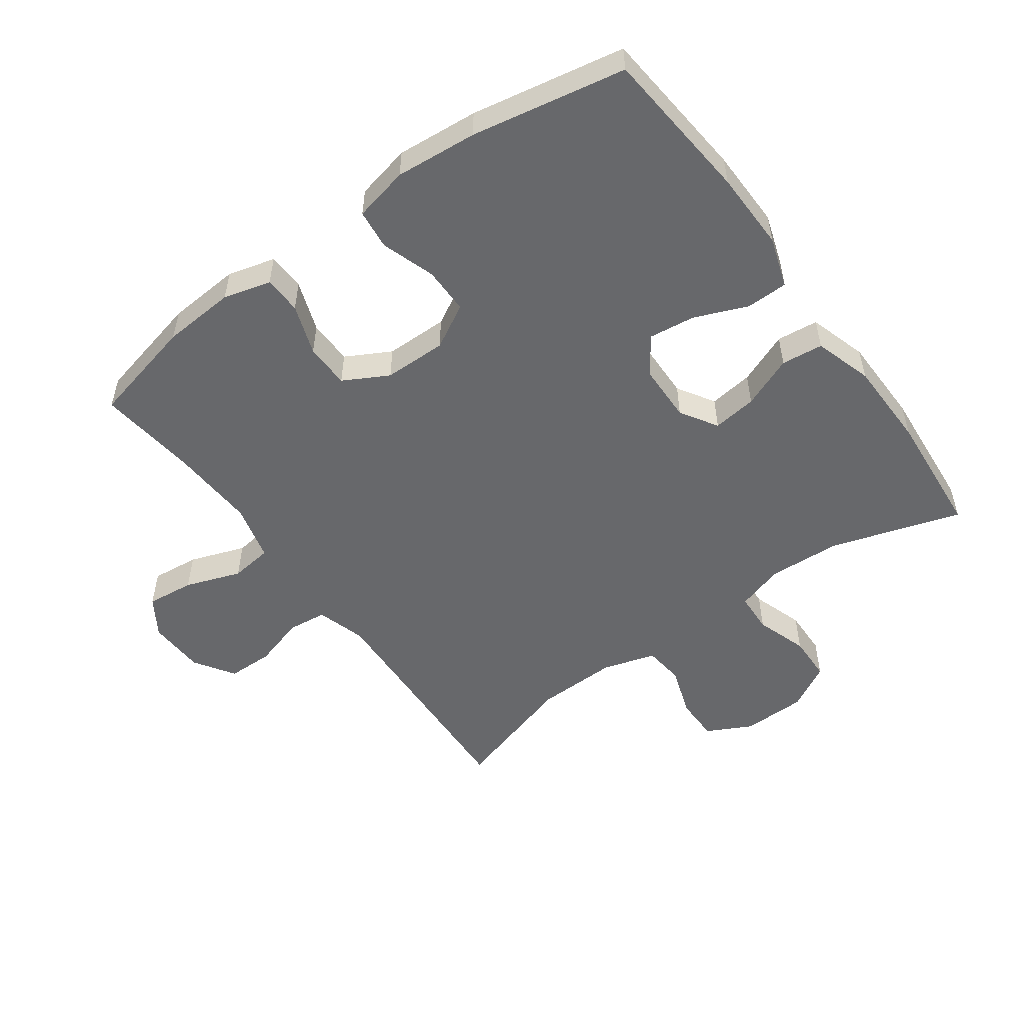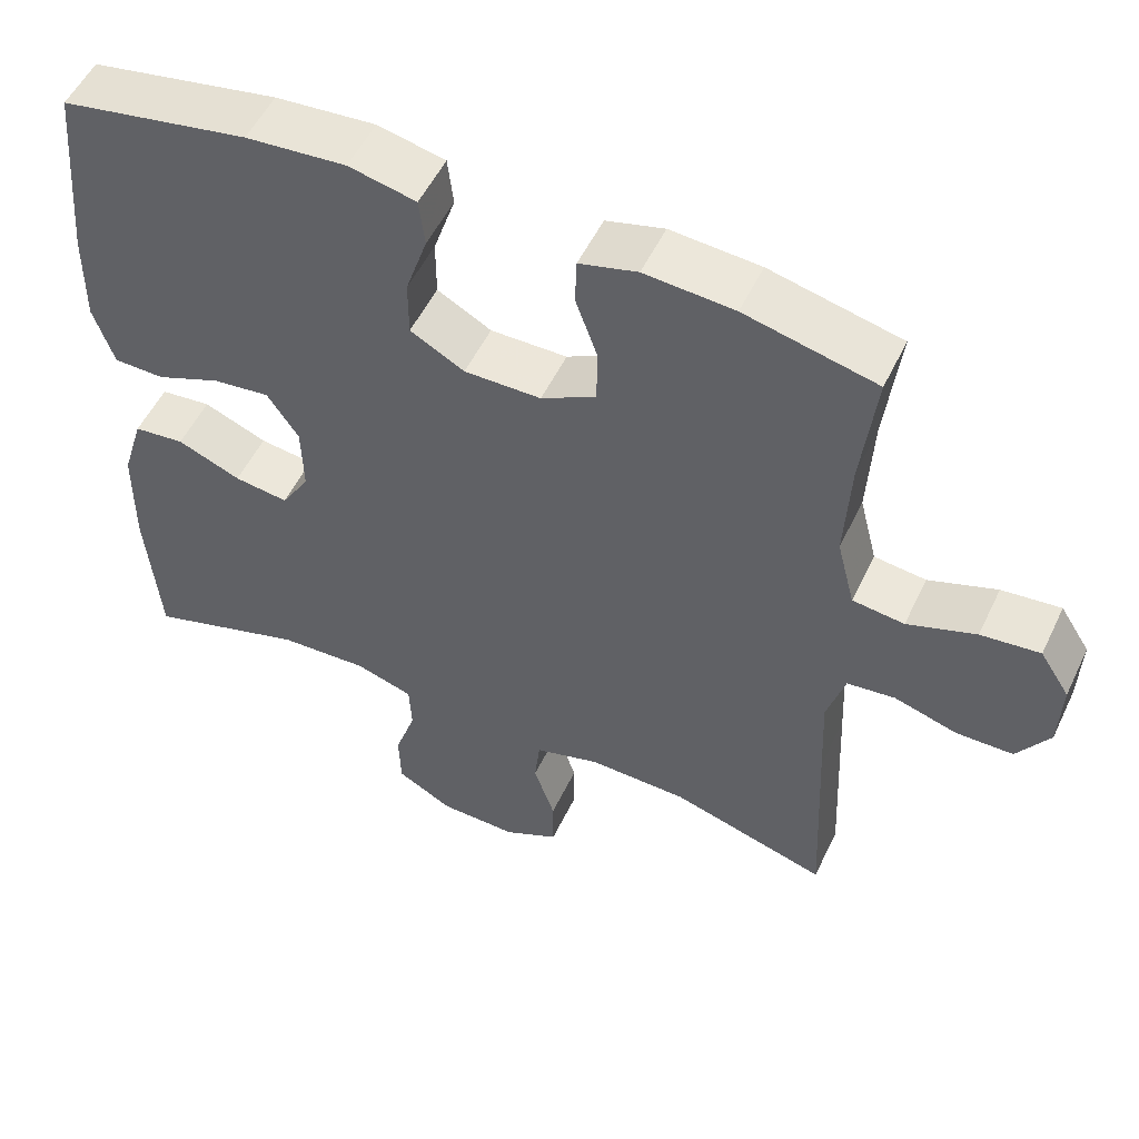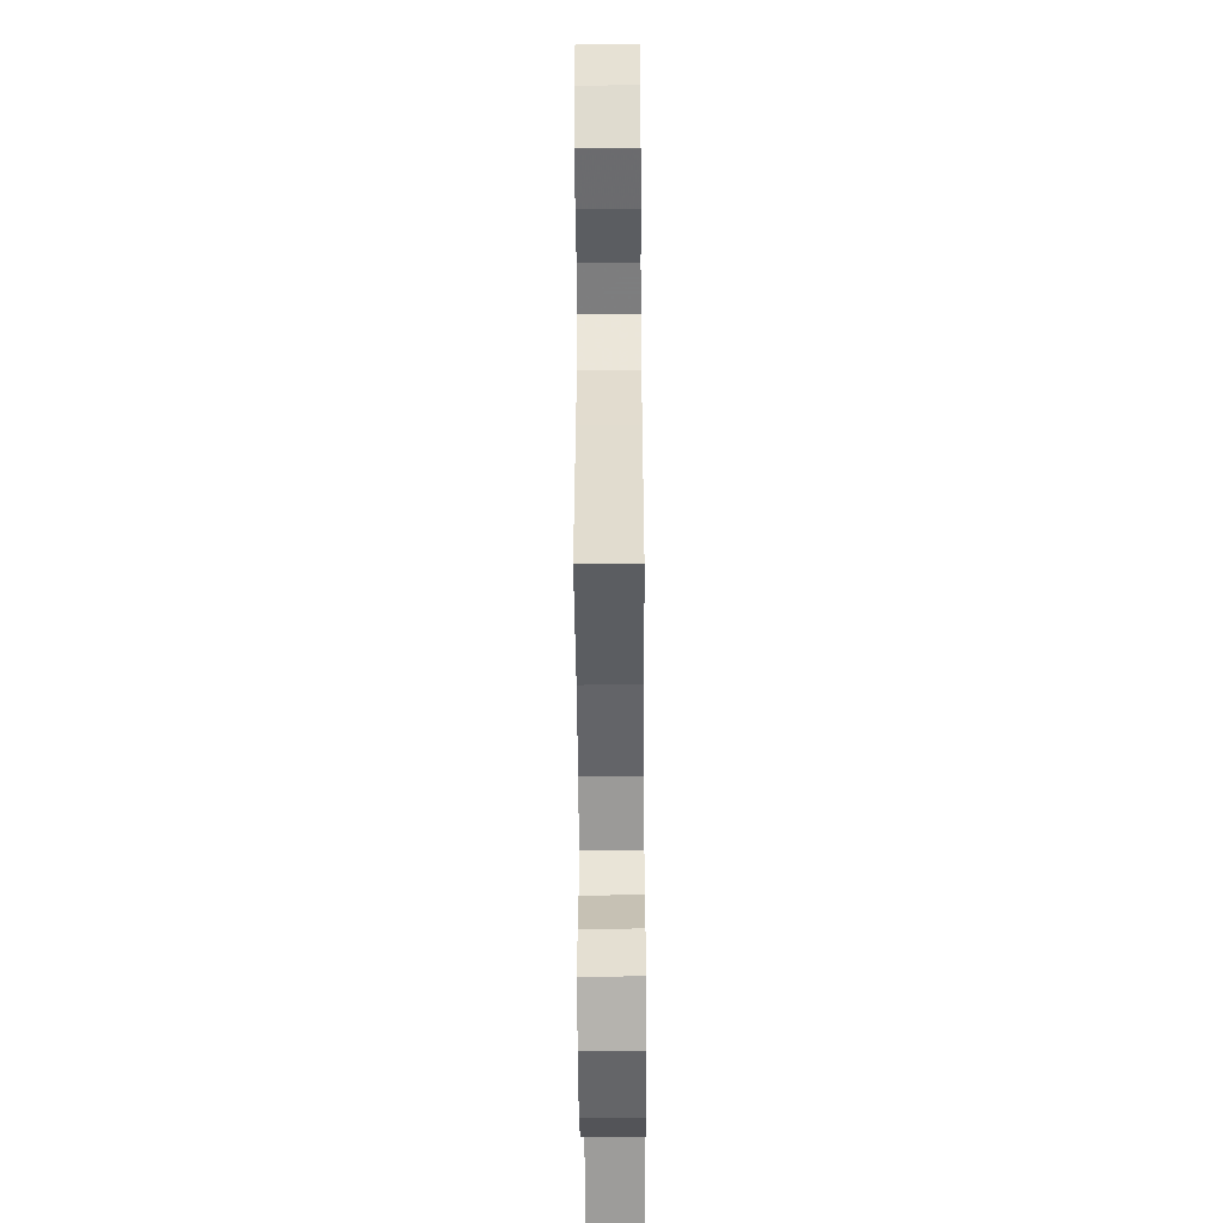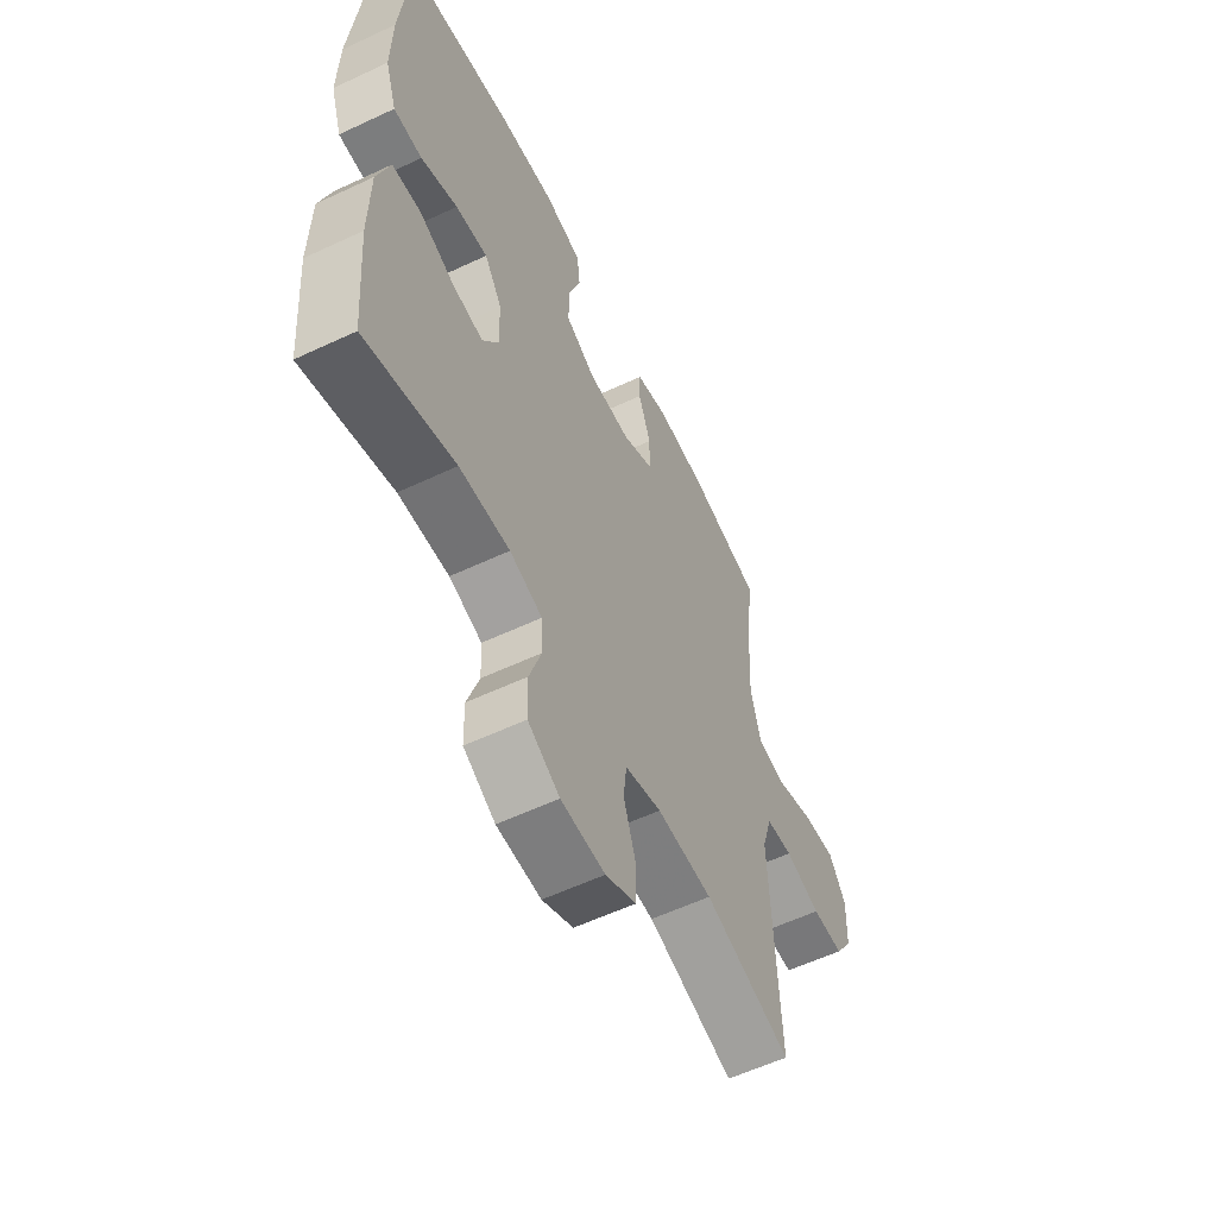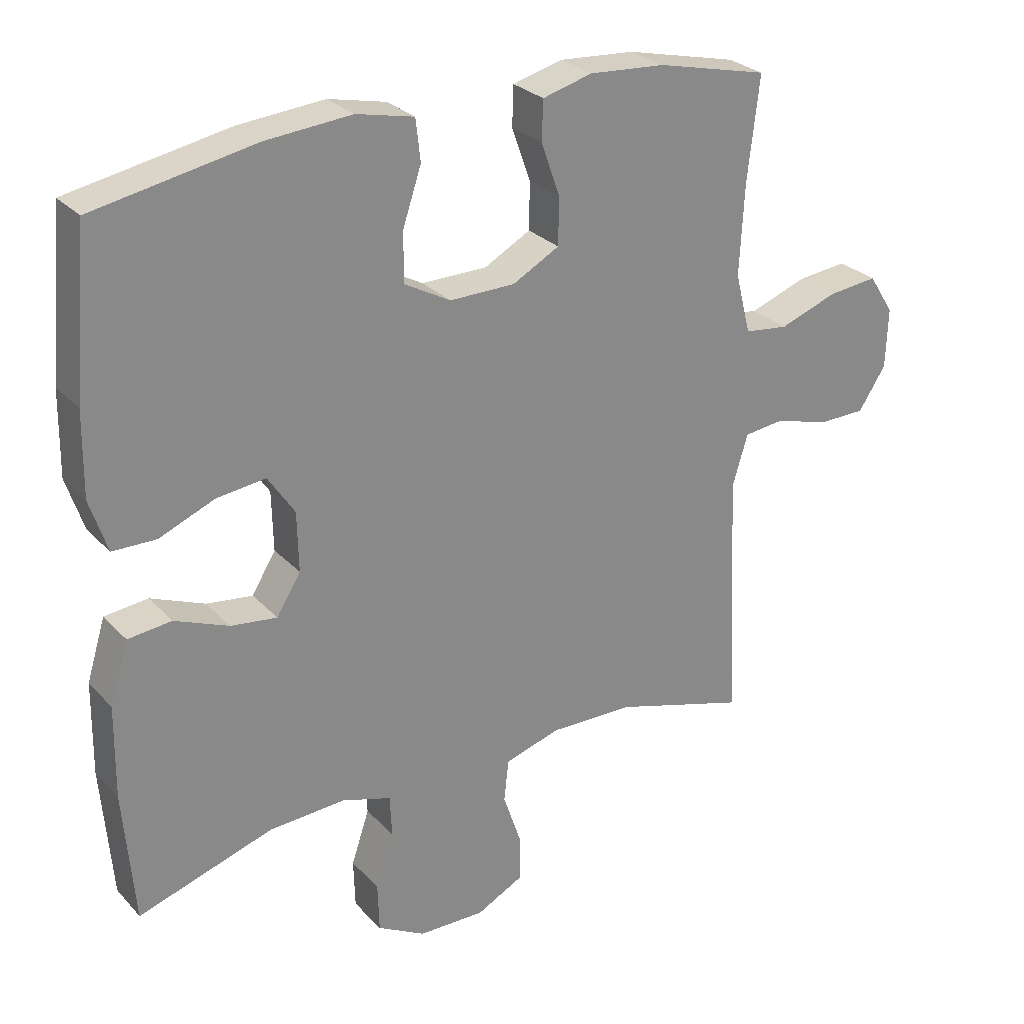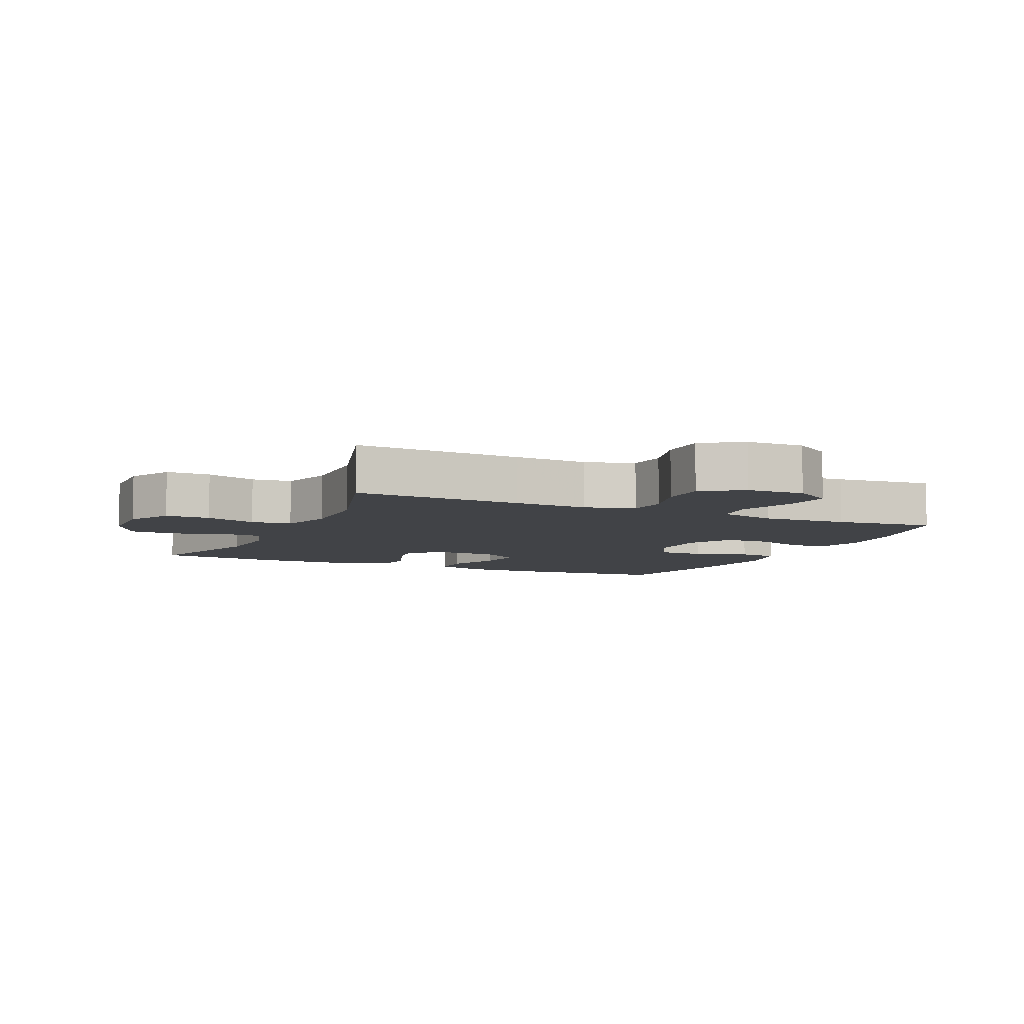
<metadata>
{"format":"obj","ext":"obj","renderer":"f3d","projection":"perspective","resolution":1024,"background":"white","views":[{"elev":-52.4,"azim":35.9,"up":"+Y"},{"elev":53.2,"azim":-154.8,"up":"+Z"},{"elev":-52.7,"azim":-89.6,"up":"+Z"},{"elev":-58.2,"azim":115.9,"up":"+Z"},{"elev":27.4,"azim":147.0,"up":"+Z"},{"elev":-6.9,"azim":-114.5,"up":"+Y"}]}
</metadata>
<code>
v -0.5 0.07 -0.5
v -0.488 0.07 -0.237
v -0.483 0.07 -0.122
v -0.506 0.07 -0.045
v -0.567 0.07 -0.038
v -0.648 0.07 -0.062
v -0.72 0.07 -0.061
v -0.761 0.07 0.002
v -0.764 0.07 0.092
v -0.726 0.07 0.151
v -0.651 0.07 0.143
v -0.564 0.07 0.112
v -0.498 0.07 0.12
v -0.475 0.07 0.21
v -0.482 0.07 0.345
v -0.5 0.07 0.5
v -0.333 0.07 0.539
v -0.219 0.07 0.547
v -0.145 0.07 0.527
v -0.143 0.07 0.468
v -0.171 0.07 0.389
v -0.17 0.07 0.319
v -0.1 0.07 0.281
v -0.002 0.07 0.28
v 0.067 0.07 0.318
v 0.067 0.07 0.391
v 0.039 0.07 0.475
v 0.046 0.07 0.537
v 0.132 0.07 0.556
v 0.26 0.07 0.545
v 0.5 0.07 0.5
v 0.522 0.07 0.259
v 0.524 0.07 0.135
v 0.498 0.07 0.056
v 0.433 0.07 0.055
v 0.35 0.07 0.089
v 0.277 0.07 0.098
v 0.237 0.07 0.038
v 0.235 0.07 -0.051
v 0.271 0.07 -0.109
v 0.34 0.07 -0.1
v 0.421 0.07 -0.067
v 0.486 0.07 -0.074
v 0.514 0.07 -0.165
v 0.516 0.07 -0.303
v 0.5 0.07 -0.5
v 0.297 0.07 -0.436
v 0.183 0.07 -0.43
v 0.109 0.07 -0.453
v 0.106 0.07 -0.516
v 0.133 0.07 -0.597
v 0.131 0.07 -0.67
v 0.059 0.07 -0.71
v -0.041 0.07 -0.712
v -0.111 0.07 -0.676
v -0.111 0.07 -0.606
v -0.084 0.07 -0.526
v -0.091 0.07 -0.463
v -0.174 0.07 -0.438
v -0.301 0.07 -0.441
v -0.5 0 -0.5
v -0.488 0 -0.237
v -0.483 0 -0.122
v -0.506 0 -0.045
v -0.567 0 -0.038
v -0.648 0 -0.062
v -0.72 0 -0.061
v -0.761 0 0.002
v -0.764 0 0.092
v -0.726 0 0.151
v -0.651 0 0.143
v -0.564 0 0.112
v -0.498 0 0.12
v -0.475 0 0.21
v -0.482 0 0.345
v -0.5 0 0.5
v -0.333 0 0.539
v -0.219 0 0.547
v -0.145 0 0.527
v -0.143 0 0.468
v -0.171 0 0.389
v -0.17 0 0.319
v -0.1 0 0.281
v -0.002 0 0.28
v 0.067 0 0.318
v 0.067 0 0.391
v 0.039 0 0.475
v 0.046 0 0.537
v 0.132 0 0.556
v 0.26 0 0.545
v 0.5 0 0.5
v 0.522 0 0.259
v 0.524 0 0.135
v 0.498 0 0.056
v 0.433 0 0.055
v 0.35 0 0.089
v 0.277 0 0.098
v 0.237 0 0.038
v 0.235 0 -0.051
v 0.271 0 -0.109
v 0.34 0 -0.1
v 0.421 0 -0.067
v 0.486 0 -0.074
v 0.514 0 -0.165
v 0.516 0 -0.303
v 0.5 0 -0.5
v 0.297 0 -0.436
v 0.183 0 -0.43
v 0.109 0 -0.453
v 0.106 0 -0.516
v 0.133 0 -0.597
v 0.131 0 -0.67
v 0.059 0 -0.71
v -0.041 0 -0.712
v -0.111 0 -0.676
v -0.111 0 -0.606
v -0.084 0 -0.526
v -0.091 0 -0.463
v -0.174 0 -0.438
v -0.301 0 -0.441
f 54 55 56 57
f 54 57 58
f 53 54 58
f 50 51 52 53
f 49 50 53 58
f 48 49 58 59
f 44 45 46 47
f 44 47 48
f 41 42 43 44
f 40 41 44 48
f 39 40 48 59
f 33 34 35 36
f 33 36 37
f 32 33 37
f 31 32 37
f 30 31 37 38
f 26 27 28 29
f 25 26 29 30
f 18 19 20 21
f 18 21 22
f 15 16 17 18
f 14 15 18 22
f 13 14 22 23
f 9 10 11 12
f 7 8 9 12
f 5 6 7 12
f 4 5 12 13
f 3 4 13 23
f 60 1 2
f 38 39 59 60
f 25 30 38 60
f 24 25 60 2
f 2 3 23 24
f 117 116 115 114
f 118 117 114
f 118 114 113
f 113 112 111 110
f 118 113 110 109
f 119 118 109 108
f 107 106 105 104
f 108 107 104
f 104 103 102 101
f 108 104 101 100
f 119 108 100 99
f 96 95 94 93
f 97 96 93
f 97 93 92
f 97 92 91
f 98 97 91 90
f 89 88 87 86
f 90 89 86 85
f 81 80 79 78
f 82 81 78
f 78 77 76 75
f 82 78 75 74
f 83 82 74 73
f 72 71 70 69
f 72 69 68 67
f 72 67 66 65
f 73 72 65 64
f 83 73 64 63
f 62 61 120
f 120 119 99 98
f 120 98 90 85
f 62 120 85 84
f 84 83 63 62
f 1 61 62 2
f 2 62 63 3
f 3 63 64 4
f 4 64 65 5
f 5 65 66 6
f 6 66 67 7
f 7 67 68 8
f 8 68 69 9
f 9 69 70 10
f 10 70 71 11
f 11 71 72 12
f 12 72 73 13
f 13 73 74 14
f 14 74 75 15
f 15 75 76 16
f 16 76 77 17
f 17 77 78 18
f 18 78 79 19
f 19 79 80 20
f 20 80 81 21
f 21 81 82 22
f 22 82 83 23
f 23 83 84 24
f 24 84 85 25
f 25 85 86 26
f 26 86 87 27
f 27 87 88 28
f 28 88 89 29
f 29 89 90 30
f 30 90 91 31
f 31 91 92 32
f 32 92 93 33
f 33 93 94 34
f 34 94 95 35
f 35 95 96 36
f 36 96 97 37
f 37 97 98 38
f 38 98 99 39
f 39 99 100 40
f 40 100 101 41
f 41 101 102 42
f 42 102 103 43
f 43 103 104 44
f 44 104 105 45
f 45 105 106 46
f 46 106 107 47
f 47 107 108 48
f 48 108 109 49
f 49 109 110 50
f 50 110 111 51
f 51 111 112 52
f 52 112 113 53
f 53 113 114 54
f 54 114 115 55
f 55 115 116 56
f 56 116 117 57
f 57 117 118 58
f 58 118 119 59
f 59 119 120 60
f 60 120 61 1

</code>
